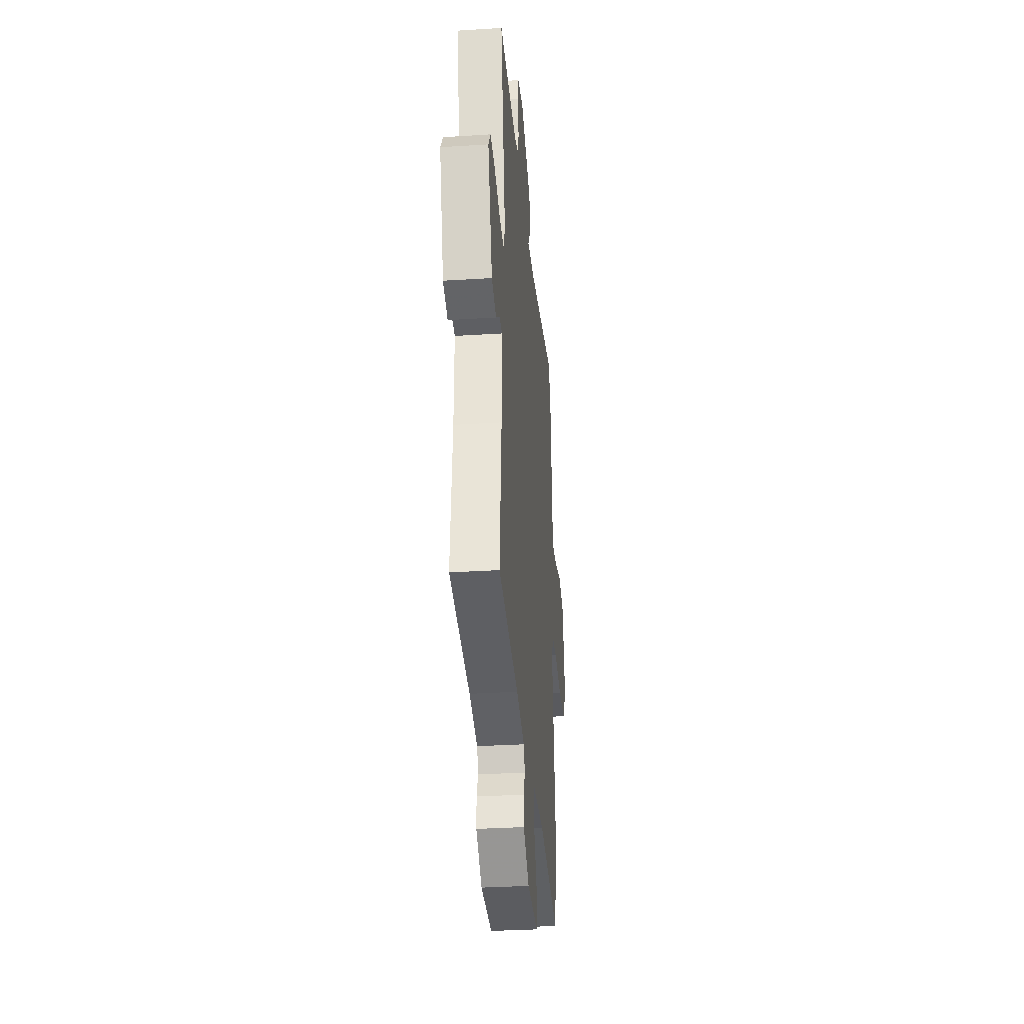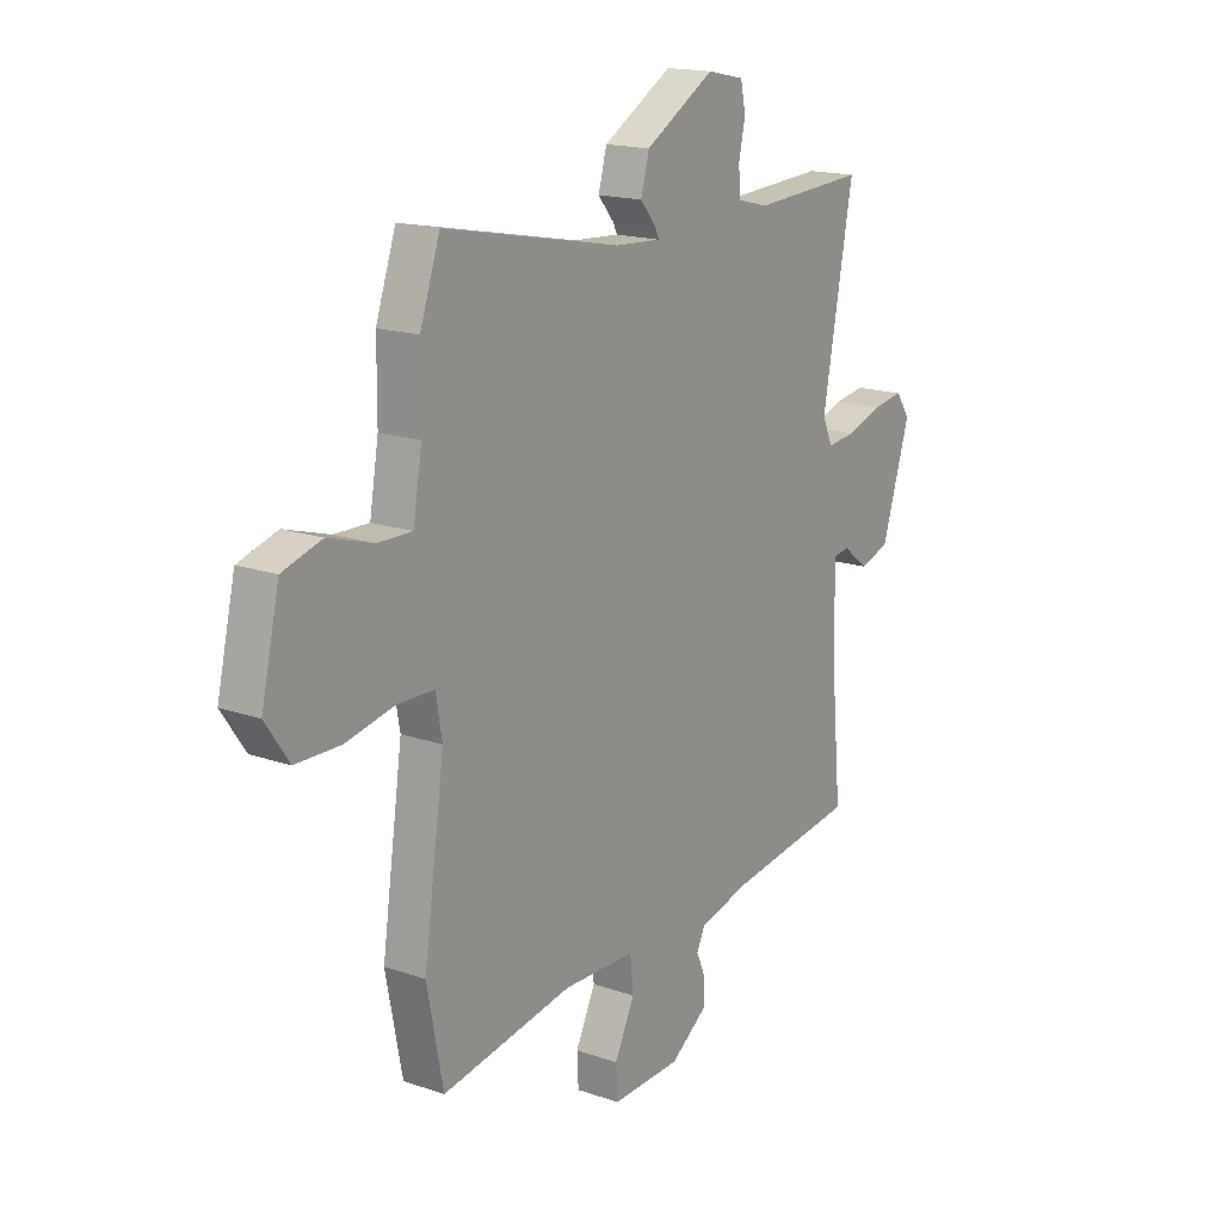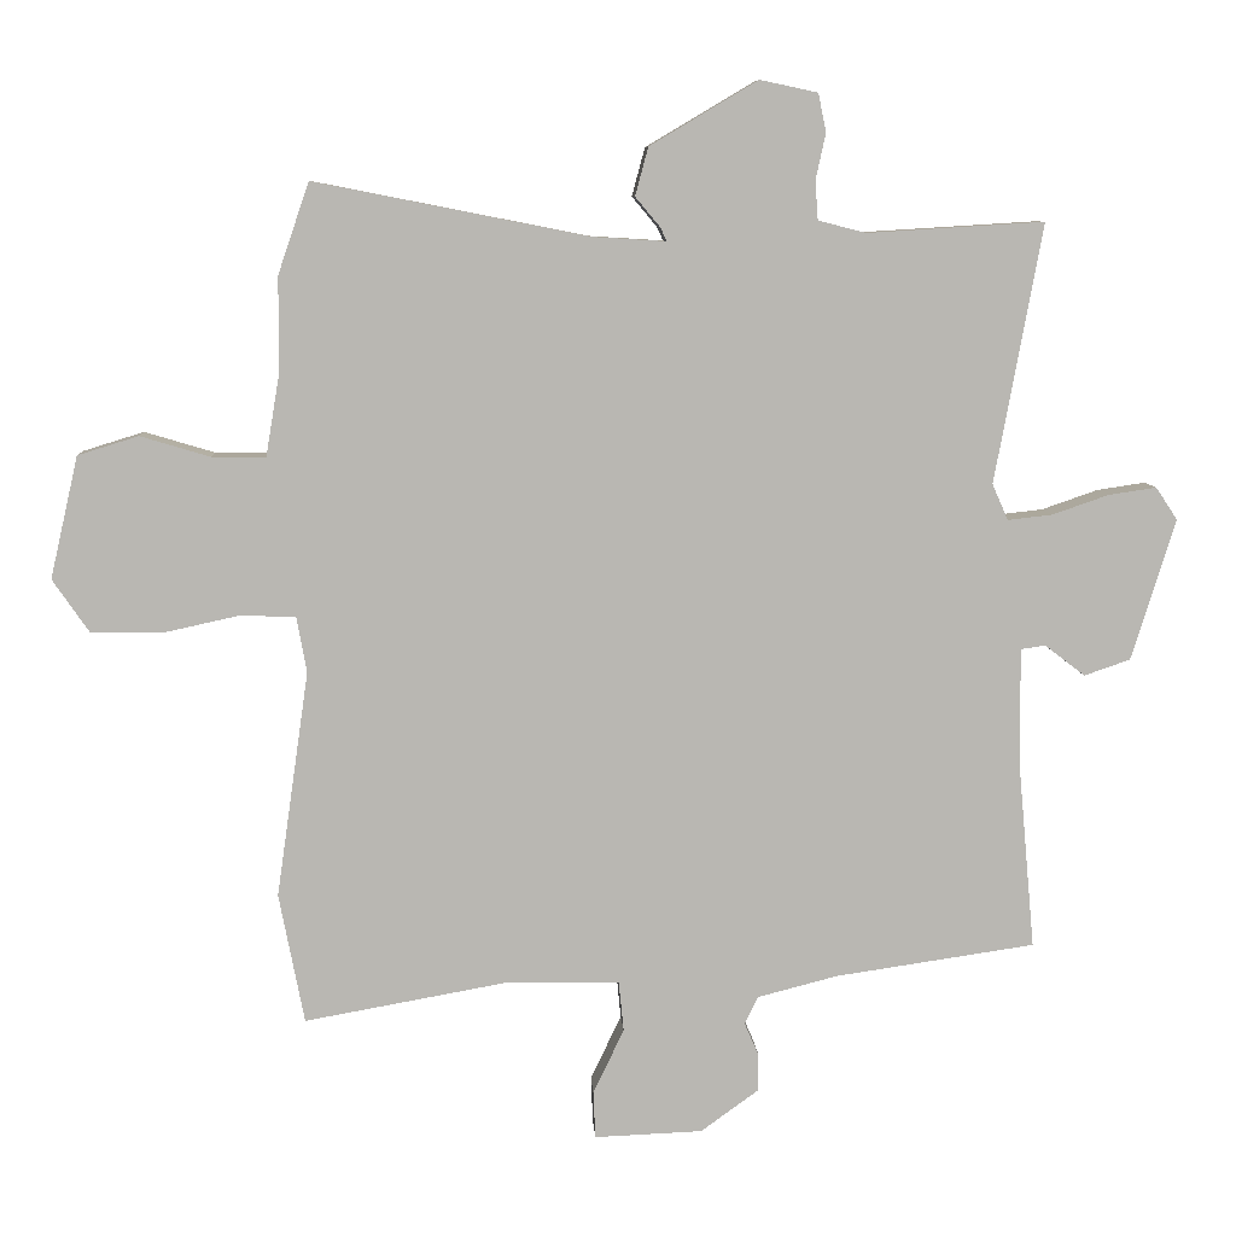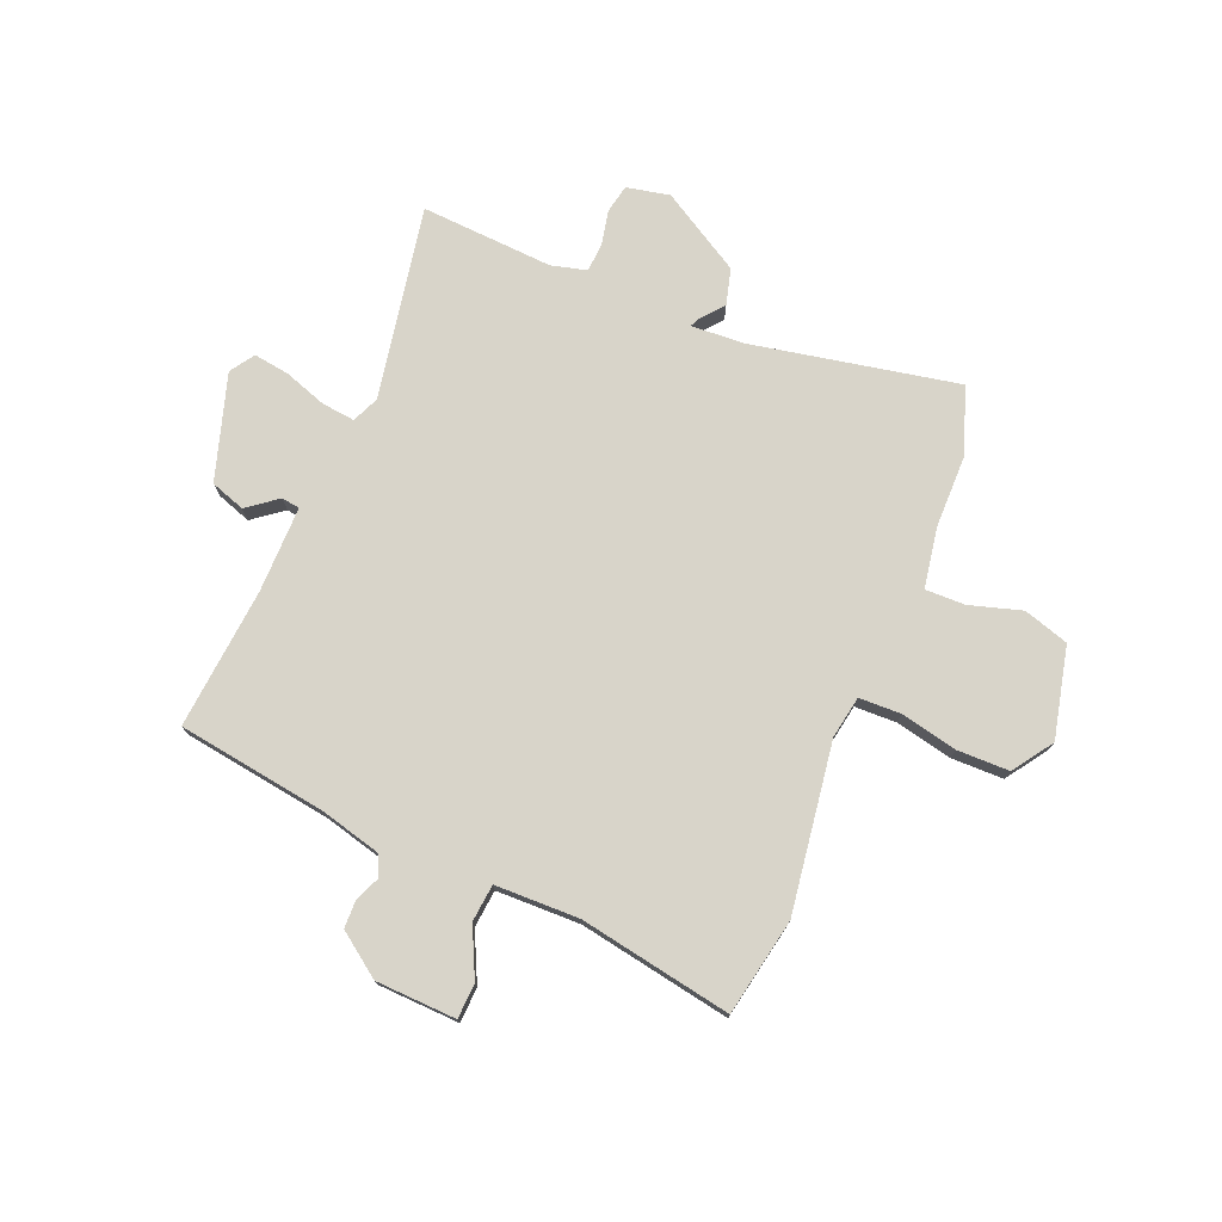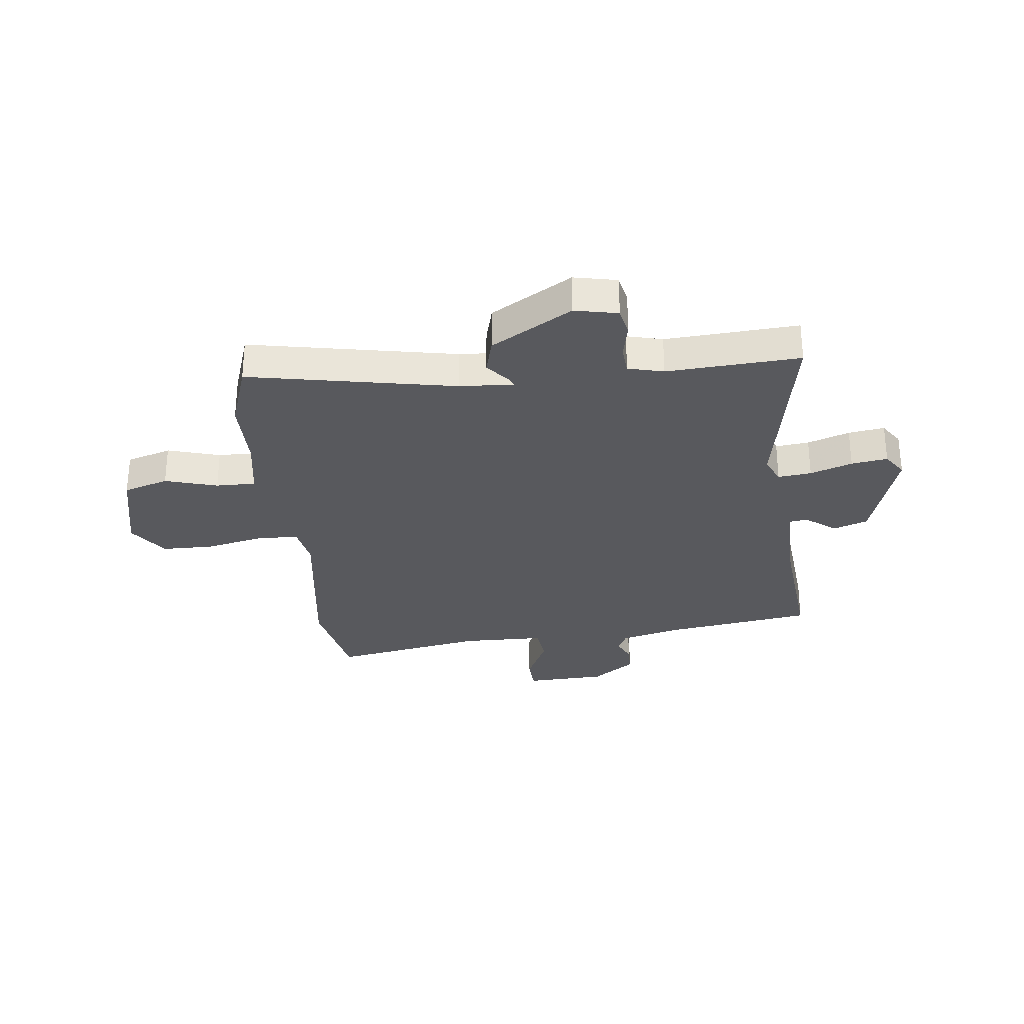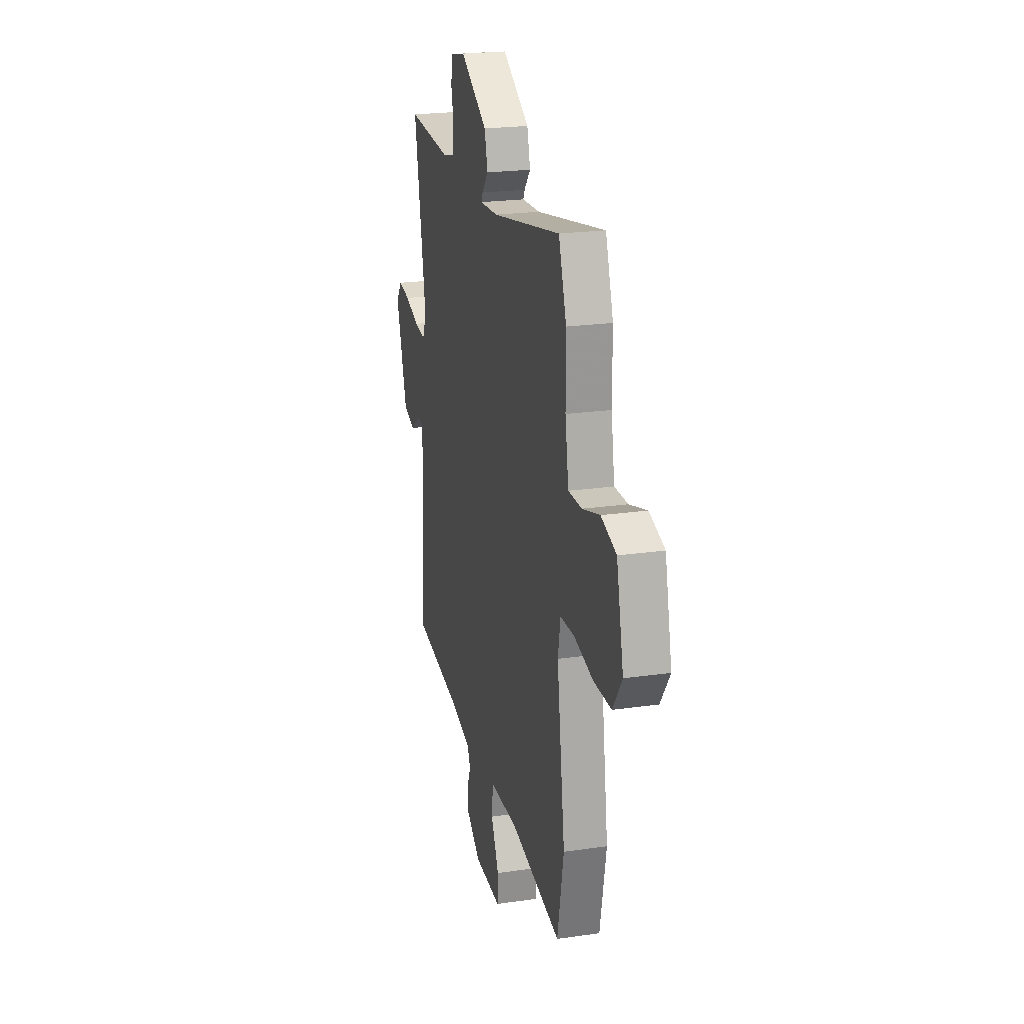
<metadata>
{"format":"obj","ext":"obj","renderer":"f3d","projection":"perspective","resolution":1024,"background":"white","views":[{"elev":-32.4,"azim":95.1,"up":"+Z"},{"elev":16.8,"azim":-55.1,"up":"+Z"},{"elev":8.2,"azim":-3.3,"up":"+Z"},{"elev":75.4,"azim":-157.6,"up":"+Y"},{"elev":-29.8,"azim":6.6,"up":"+Y"},{"elev":22.4,"azim":-104.0,"up":"+Z"}]}
</metadata>
<code>
v -0.509 0.07 0.474
v -0.466 0.07 0.6
v -0.084 0.07 0.525
v 0.016 0.07 0.519
v 0.008 0.07 0.537
v -0.027 0.07 0.579
v -0.009 0.07 0.646
v 0.141 0.07 0.735
v 0.221 0.07 0.718
v 0.232 0.07 0.665
v 0.218 0.07 0.6
v 0.222 0.07 0.547
v 0.288 0.07 0.53
v 0.534 0.07 0.545
v 0.468 0.07 0.186
v 0.49 0.07 0.136
v 0.552 0.07 0.143
v 0.63 0.07 0.17
v 0.697 0.07 0.18
v 0.727 0.07 0.135
v 0.666 0.07 -0.061
v 0.602 0.07 -0.083
v 0.546 0.07 -0.04
v 0.512 0.07 -0.045
v 0.513 0.07 -0.205
v 0.537 0.07 -0.468
v 0.259 0.07 -0.509
v 0.147 0.07 -0.538
v 0.129 0.07 -0.576
v 0.149 0.07 -0.622
v 0.148 0.07 -0.674
v 0.068 0.07 -0.732
v -0.082 0.07 -0.738
v -0.085 0.07 -0.673
v -0.042 0.07 -0.583
v -0.049 0.07 -0.514
v -0.205 0.07 -0.511
v -0.488 0.07 -0.562
v -0.523 0.07 -0.382
v -0.478 0.07 -0.069
v -0.492 0.07 0.009
v -0.57 0.07 0.011
v -0.675 0.07 -0.012
v -0.772 0.07 -0.011
v -0.823 0.07 0.063
v -0.784 0.07 0.232
v -0.7 0.07 0.258
v -0.603 0.07 0.229
v -0.529 0.07 0.228
v -0.51 0.07 0.341
v -0.509 0 0.474
v -0.466 0 0.6
v -0.084 0 0.525
v 0.016 0 0.519
v 0.008 0 0.537
v -0.027 0 0.579
v -0.009 0 0.646
v 0.141 0 0.735
v 0.221 0 0.718
v 0.232 0 0.665
v 0.218 0 0.6
v 0.222 0 0.547
v 0.288 0 0.53
v 0.534 0 0.545
v 0.468 0 0.186
v 0.49 0 0.136
v 0.552 0 0.143
v 0.63 0 0.17
v 0.697 0 0.18
v 0.727 0 0.135
v 0.666 0 -0.061
v 0.602 0 -0.083
v 0.546 0 -0.04
v 0.512 0 -0.045
v 0.513 0 -0.205
v 0.537 0 -0.468
v 0.259 0 -0.509
v 0.147 0 -0.538
v 0.129 0 -0.576
v 0.149 0 -0.622
v 0.148 0 -0.674
v 0.068 0 -0.732
v -0.082 0 -0.738
v -0.085 0 -0.673
v -0.042 0 -0.583
v -0.049 0 -0.514
v -0.205 0 -0.511
v -0.488 0 -0.562
v -0.523 0 -0.382
v -0.478 0 -0.069
v -0.492 0 0.009
v -0.57 0 0.011
v -0.675 0 -0.012
v -0.772 0 -0.011
v -0.823 0 0.063
v -0.784 0 0.232
v -0.7 0 0.258
v -0.603 0 0.229
v -0.529 0 0.228
v -0.51 0 0.341
f 46 47 48
f 45 46 48
f 44 45 48
f 43 44 48
f 42 43 48
f 41 42 48 49
f 40 41 49 50
f 37 38 39 40
f 1 2 3
f 50 1 3
f 40 50 3
f 37 40 3
f 36 37 3
f 33 34 35
f 32 33 35
f 31 32 35
f 30 31 35
f 29 30 35
f 36 3 4
f 35 36 4
f 29 35 4
f 28 29 4
f 25 26 27
f 27 28 4
f 25 27 4
f 24 25 4
f 21 22 23
f 20 21 23
f 19 20 23
f 18 19 23
f 17 18 23
f 16 17 23 24
f 13 14 15
f 24 4 5
f 16 24 5
f 15 16 5
f 13 15 5
f 12 13 5
f 9 10 11
f 8 9 11
f 8 11 12
f 7 8 12
f 6 7 12
f 5 6 12
f 98 97 96
f 98 96 95
f 98 95 94
f 98 94 93
f 98 93 92
f 99 98 92 91
f 100 99 91 90
f 90 89 88 87
f 53 52 51
f 53 51 100
f 53 100 90
f 53 90 87
f 53 87 86
f 85 84 83
f 85 83 82
f 85 82 81
f 85 81 80
f 85 80 79
f 54 53 86
f 54 86 85
f 54 85 79
f 54 79 78
f 77 76 75
f 54 78 77
f 54 77 75
f 54 75 74
f 73 72 71
f 73 71 70
f 73 70 69
f 73 69 68
f 73 68 67
f 74 73 67 66
f 65 64 63
f 55 54 74
f 55 74 66
f 55 66 65
f 55 65 63
f 55 63 62
f 61 60 59
f 61 59 58
f 62 61 58
f 62 58 57
f 62 57 56
f 62 56 55
f 1 51 52 2
f 2 52 53 3
f 3 53 54 4
f 4 54 55 5
f 5 55 56 6
f 6 56 57 7
f 7 57 58 8
f 8 58 59 9
f 9 59 60 10
f 10 60 61 11
f 11 61 62 12
f 12 62 63 13
f 13 63 64 14
f 14 64 65 15
f 15 65 66 16
f 16 66 67 17
f 17 67 68 18
f 18 68 69 19
f 19 69 70 20
f 20 70 71 21
f 21 71 72 22
f 22 72 73 23
f 23 73 74 24
f 24 74 75 25
f 25 75 76 26
f 26 76 77 27
f 27 77 78 28
f 28 78 79 29
f 29 79 80 30
f 30 80 81 31
f 31 81 82 32
f 32 82 83 33
f 33 83 84 34
f 34 84 85 35
f 35 85 86 36
f 36 86 87 37
f 37 87 88 38
f 38 88 89 39
f 39 89 90 40
f 40 90 91 41
f 41 91 92 42
f 42 92 93 43
f 43 93 94 44
f 44 94 95 45
f 45 95 96 46
f 46 96 97 47
f 47 97 98 48
f 48 98 99 49
f 49 99 100 50
f 50 100 51 1

</code>
